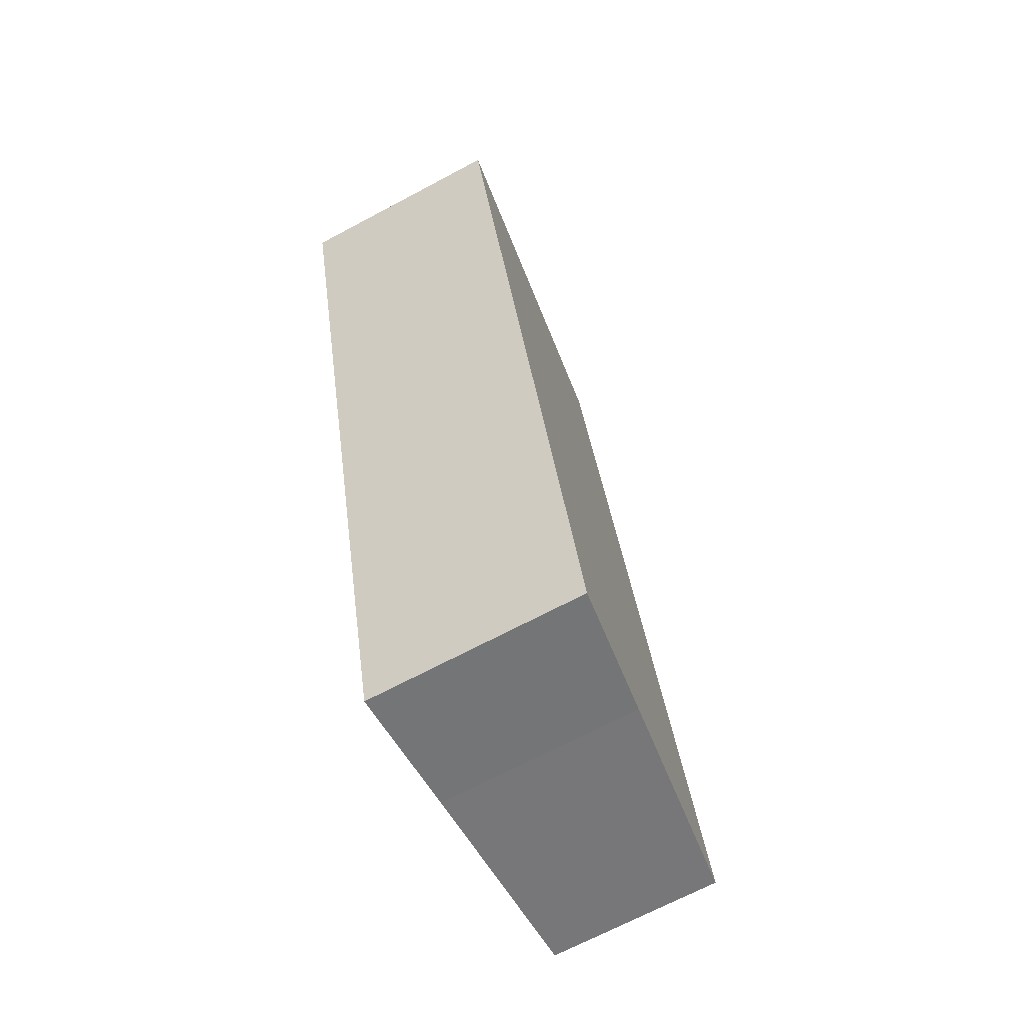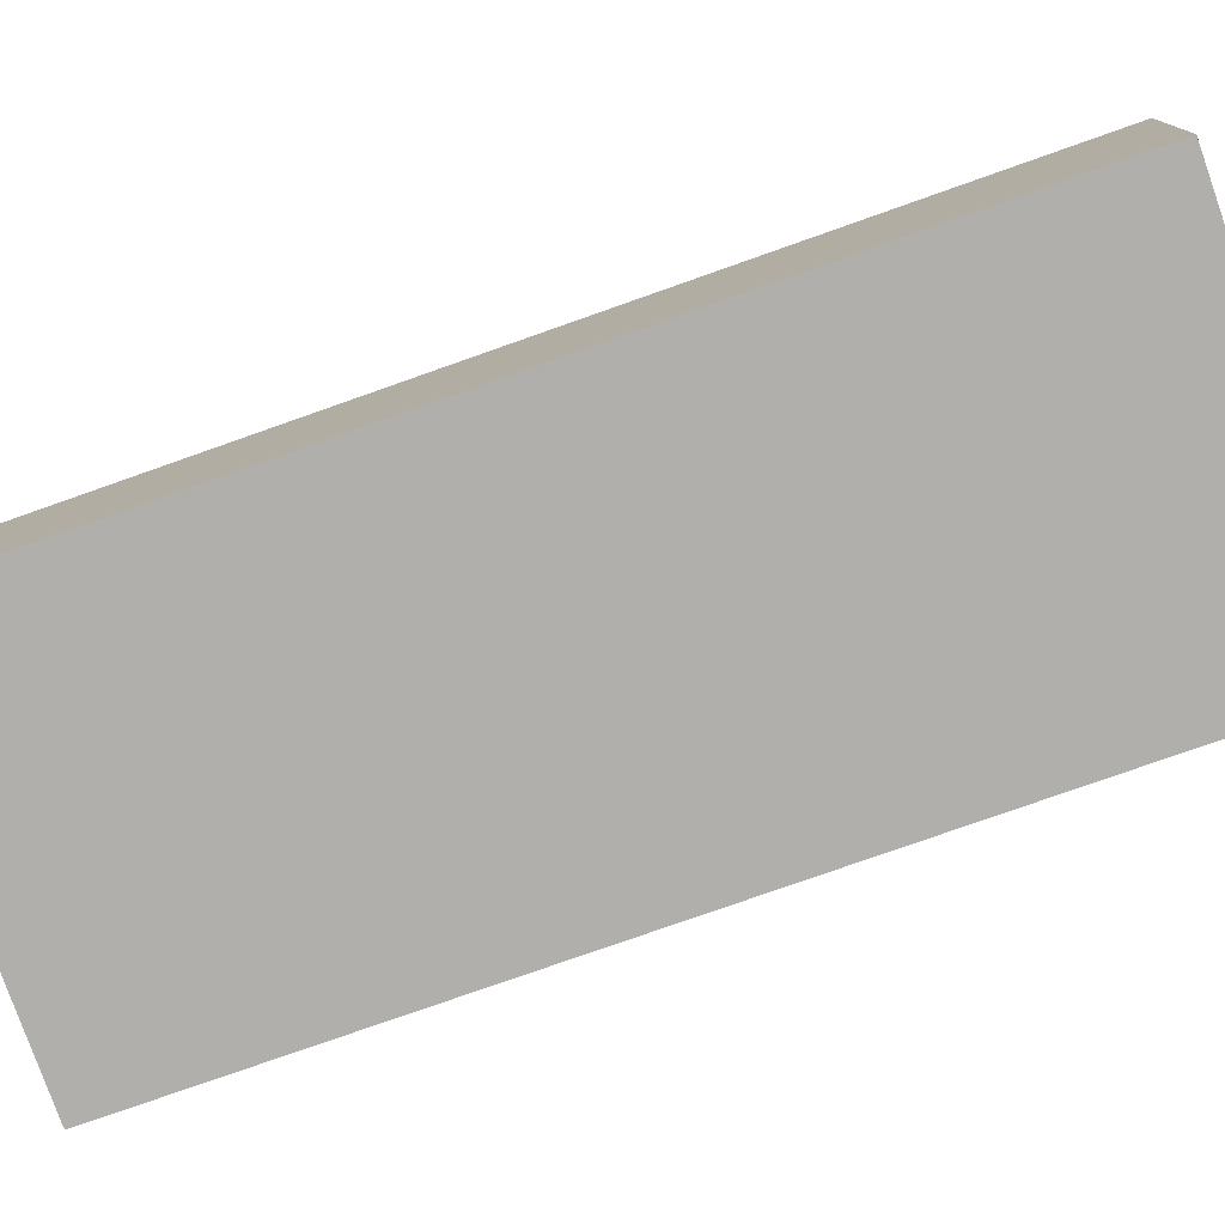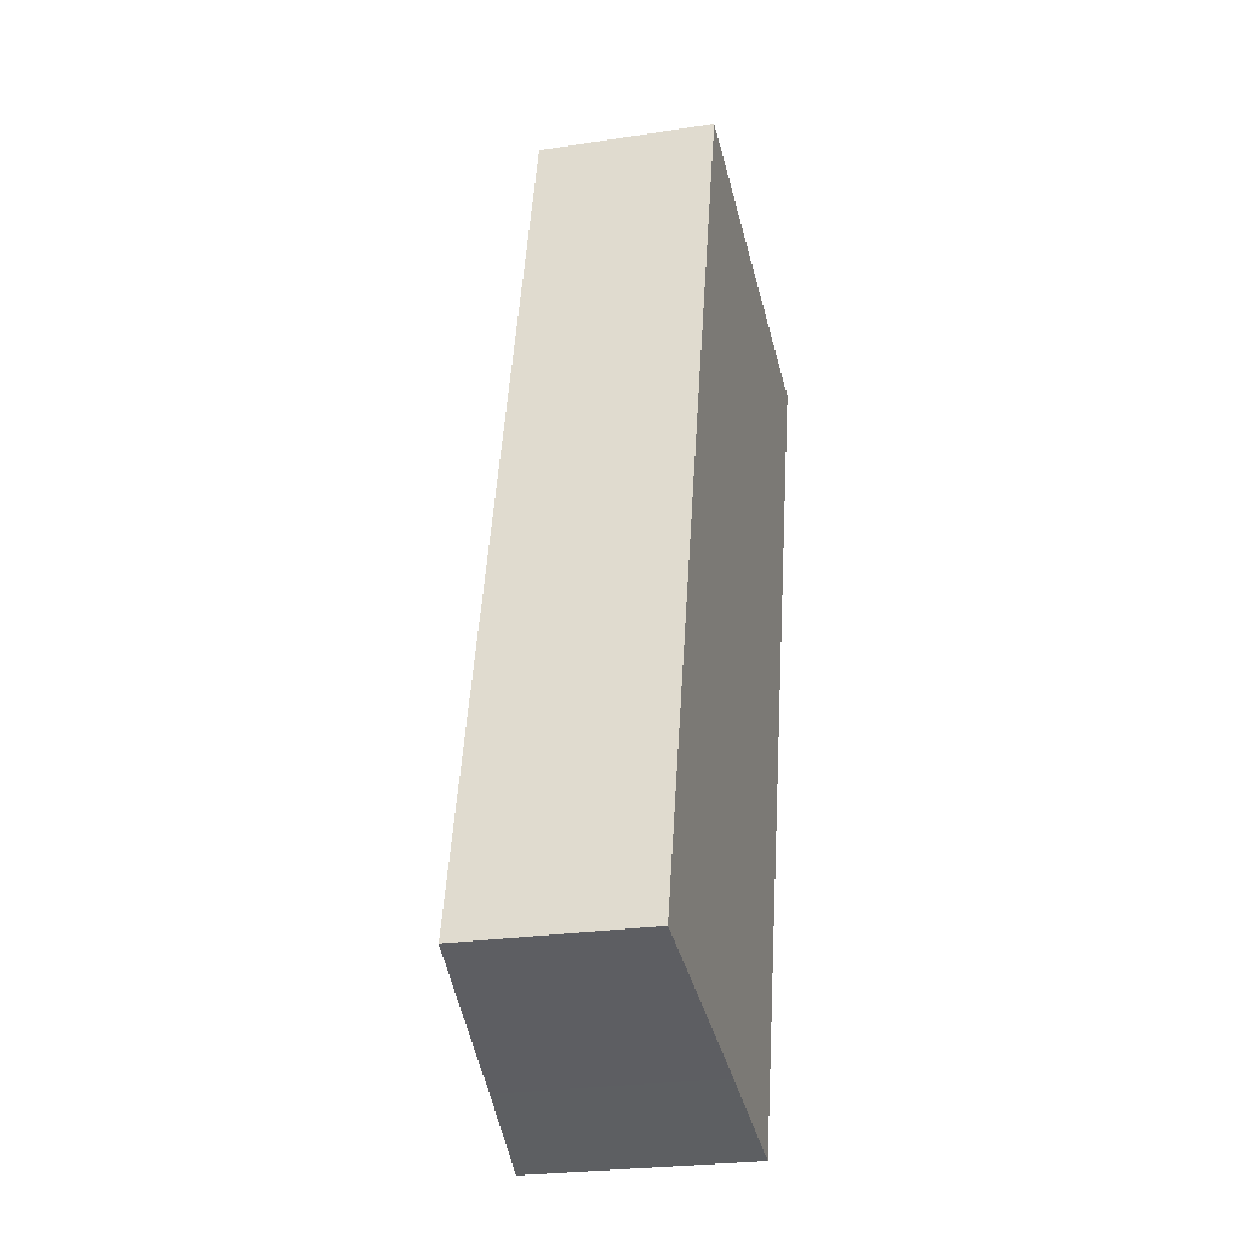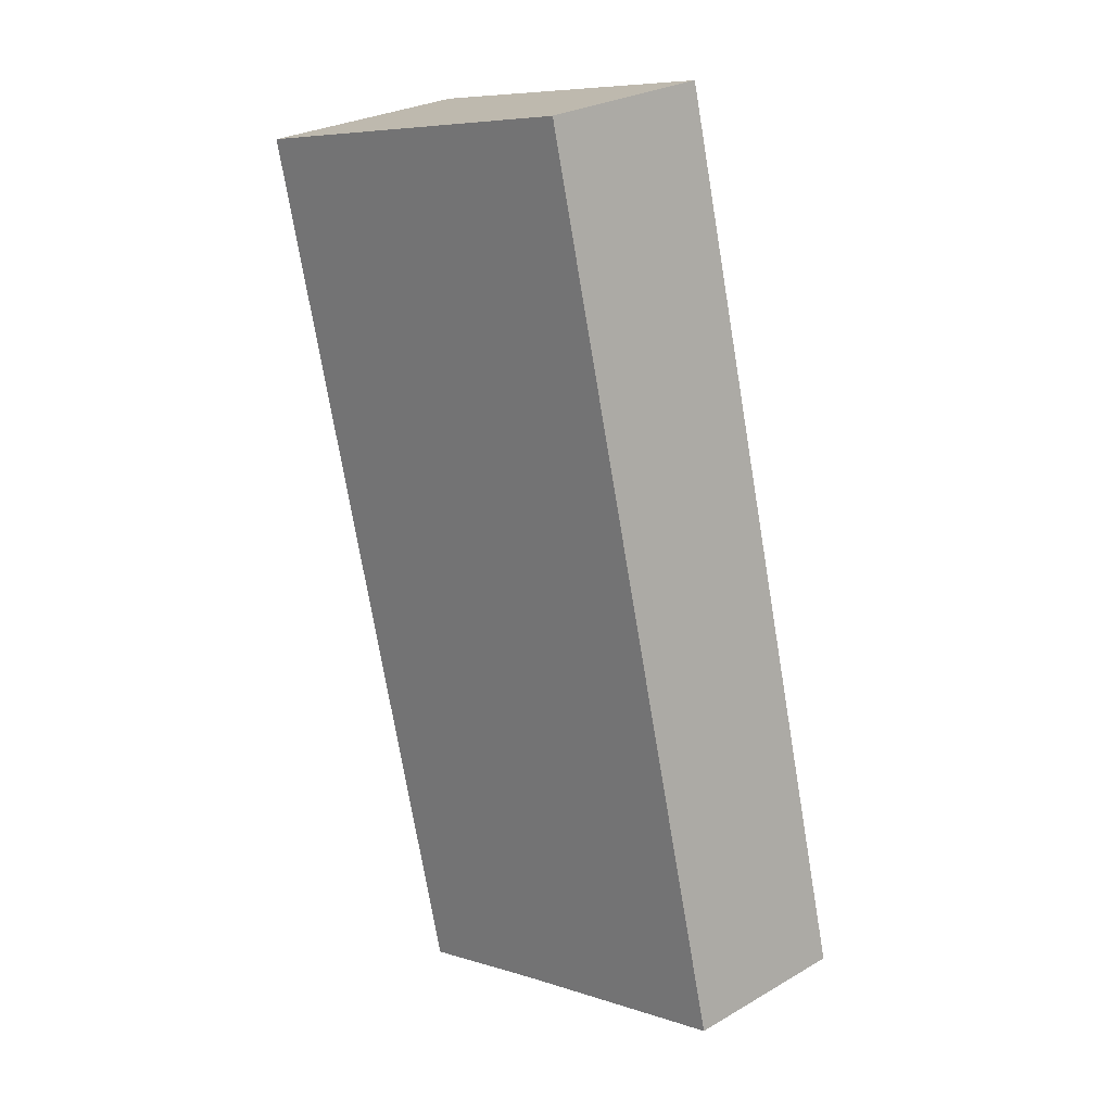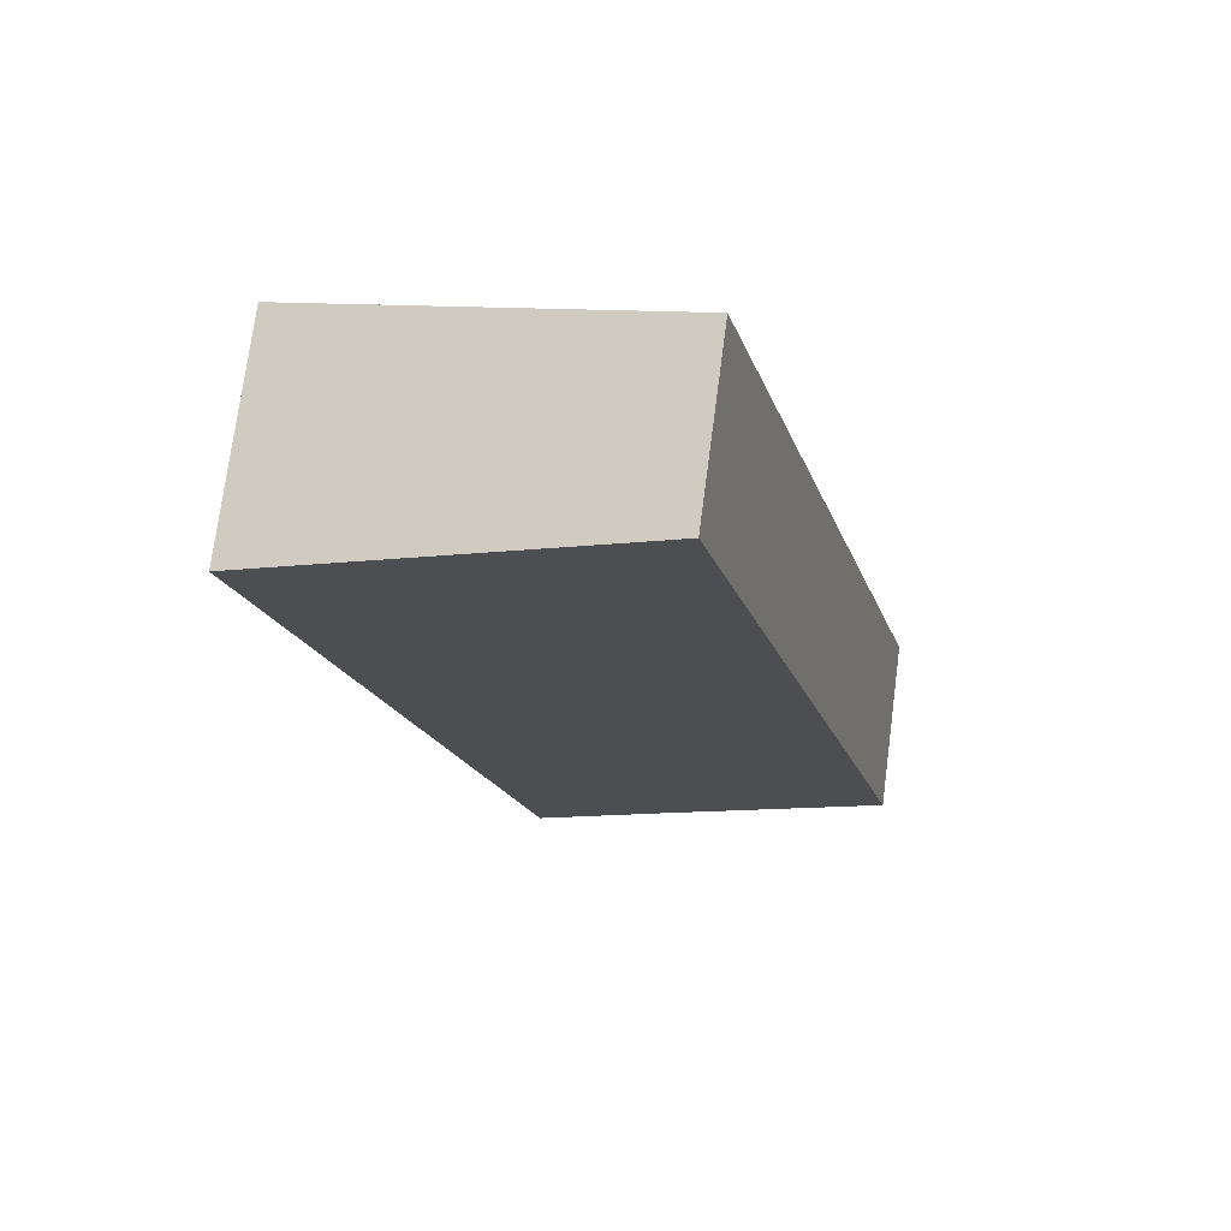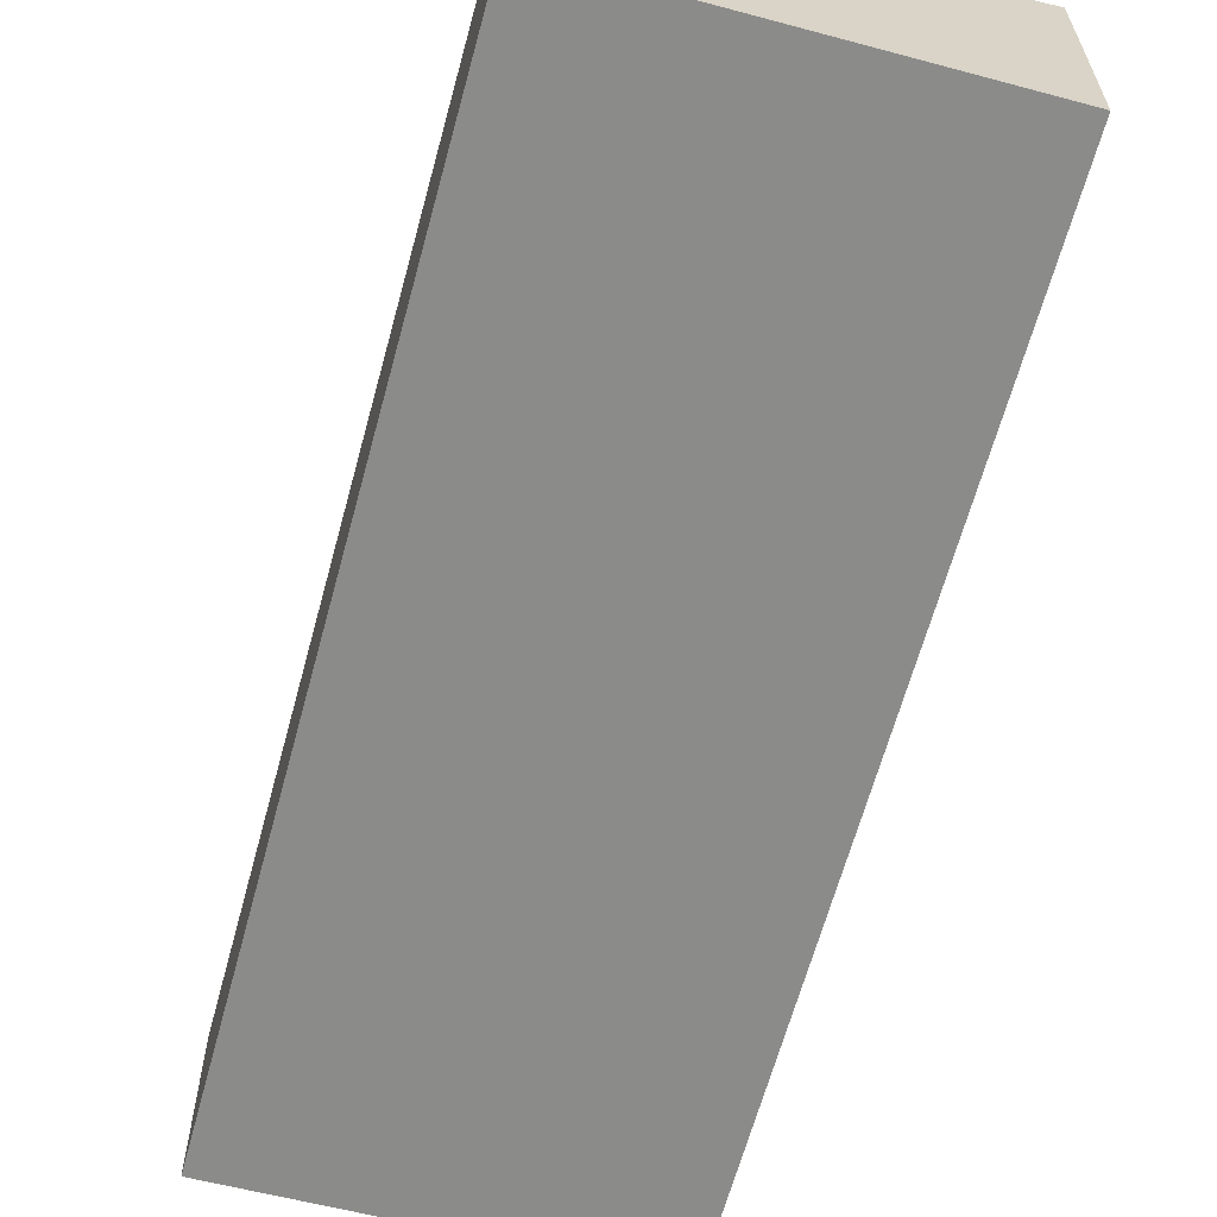
<metadata>
{"format":"obj","ext":"obj","renderer":"f3d","projection":"perspective","resolution":1024,"background":"white","views":[{"elev":-68.8,"azim":118.1,"up":"+Z"},{"elev":-78.2,"azim":-56.1,"up":"+Y"},{"elev":-25.4,"azim":-75.8,"up":"+Z"},{"elev":27.5,"azim":-131.4,"up":"+Z"},{"elev":74.9,"azim":-172.5,"up":"+Z"},{"elev":-63.7,"azim":-0.7,"up":"+Y"}]}
</metadata>
<code>
v  3.652 2.818 14.15
v  3.661 3.275 -0.879
v  0 2.818 1.726e-16
v  5.876 3.553 -1.452
v  9.52 3.554 12.64
v  5.876 8.891e-17 -1.452
v  3.661 5.382e-17 -0.879
v  0 0 0
v  3.652 -8.667e-16 14.15
v  9.52 -7.737e-16 12.64
g defaultobject
f 1 2 3
f 2 1 4
f 4 1 5
f 6 2 4
f 2 6 7
f 7 3 2
f 3 7 8
f 8 1 3
f 1 8 9
f 1 10 5
f 10 1 9
f 10 4 5
f 4 10 6
f 7 9 8
f 9 7 6
f 9 6 10

</code>
